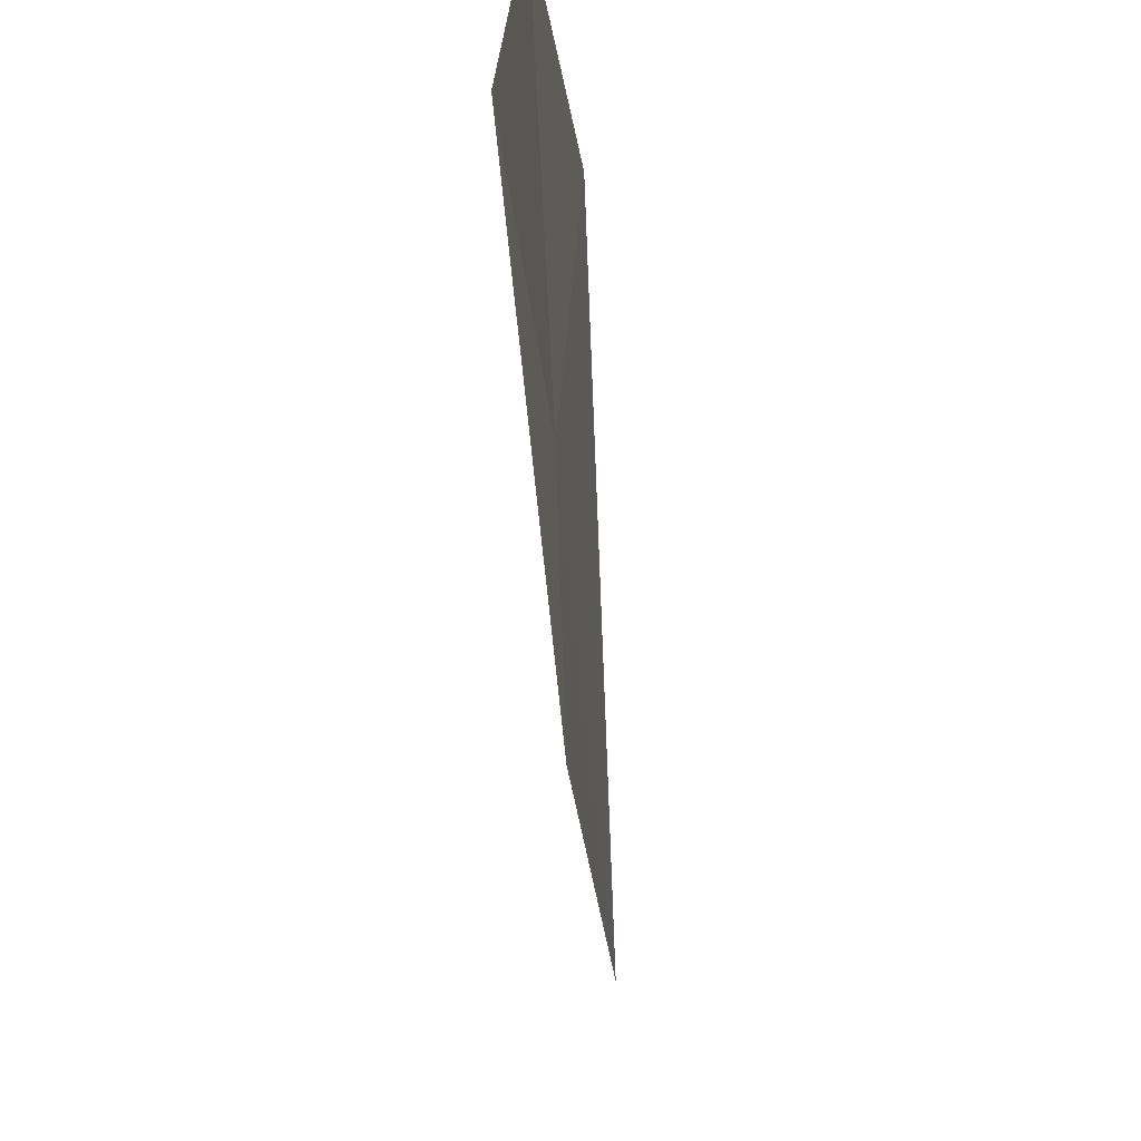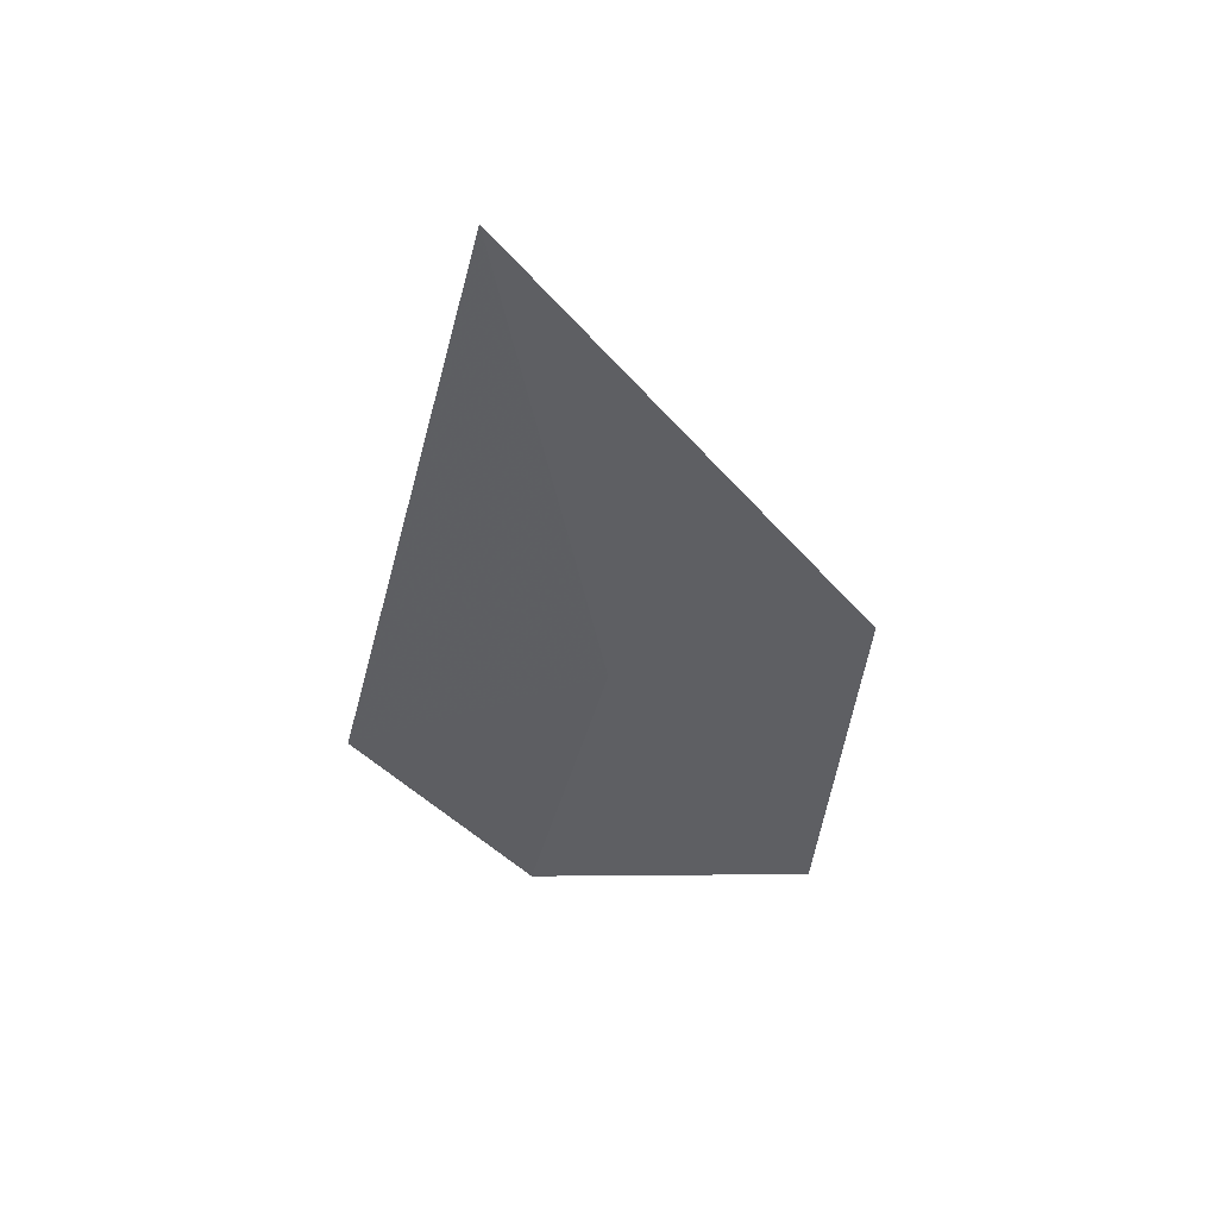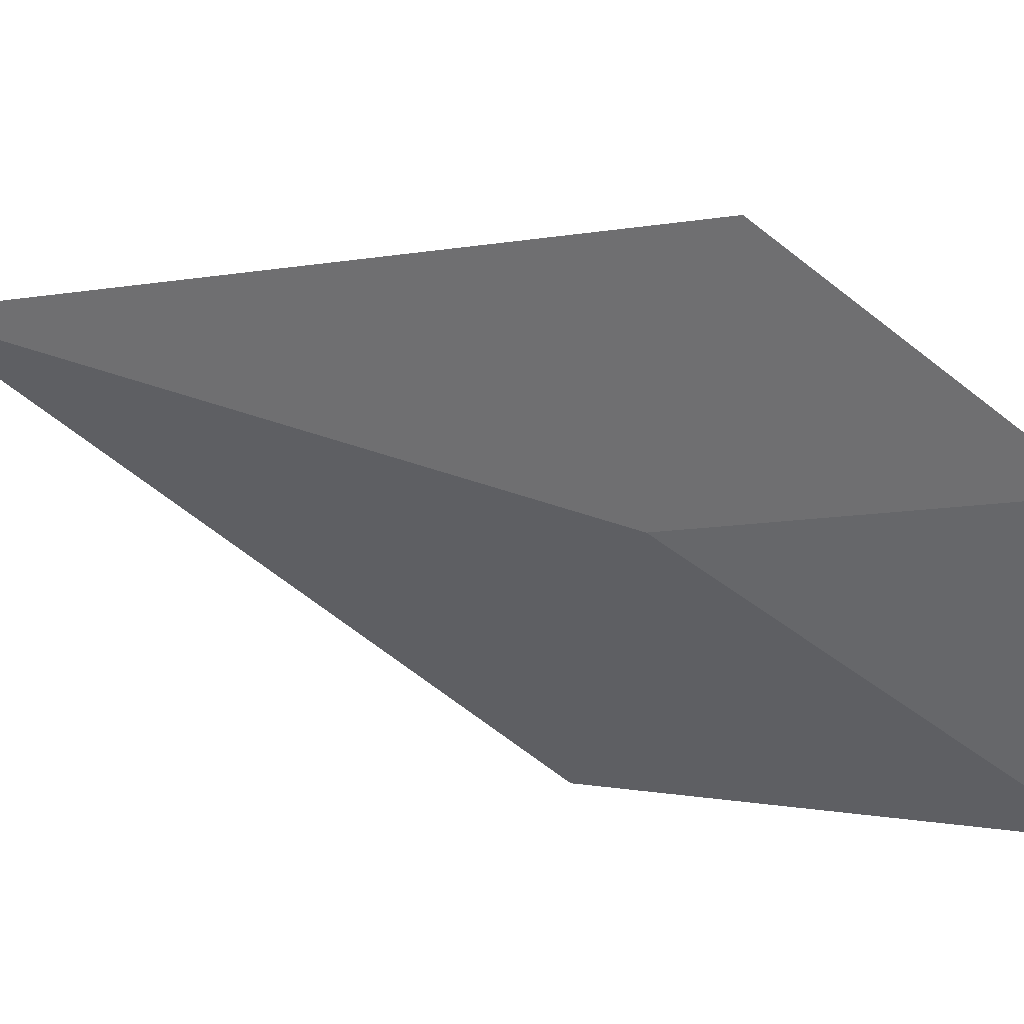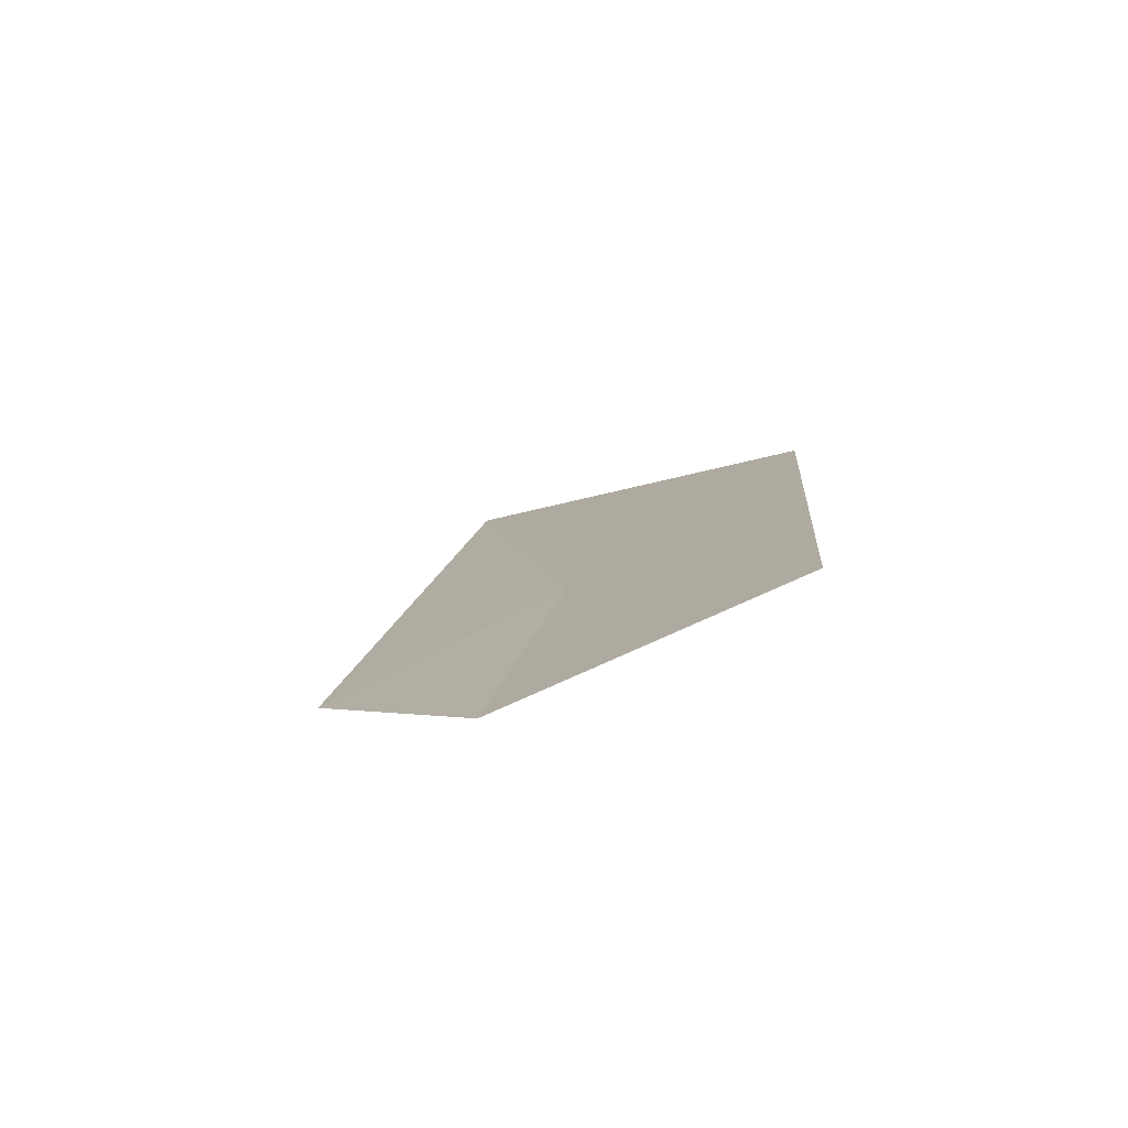
<metadata>
{"format":"obj","ext":"obj","renderer":"f3d","projection":"perspective","resolution":1024,"background":"white","views":[{"elev":-55.1,"azim":-177.1,"up":"+Y"},{"elev":45.2,"azim":-94.3,"up":"+Z"},{"elev":38.2,"azim":101.7,"up":"+Y"},{"elev":-78.1,"azim":-61.4,"up":"+Z"}]}
</metadata>
<code>
v 9.905 3.9 16.65
v 9.947 3.149 15.46
v 9.889 3.028 16.82
v 9.905 4.179 15.6
v 9.833 4.769 16.47
v 9.852 4.246 18.49
f 1 3 2
f 1 2 4
f 1 4 5
f 1 6 3
f 1 5 6

</code>
